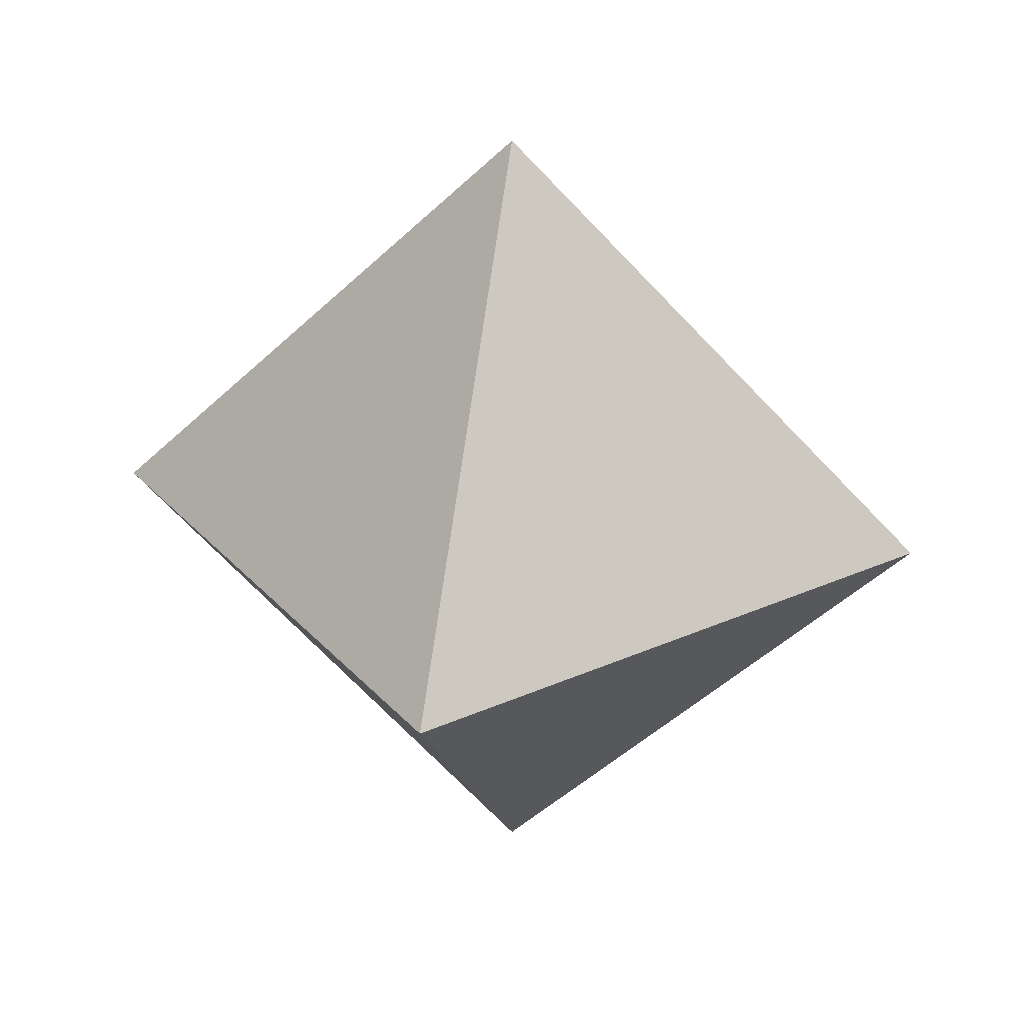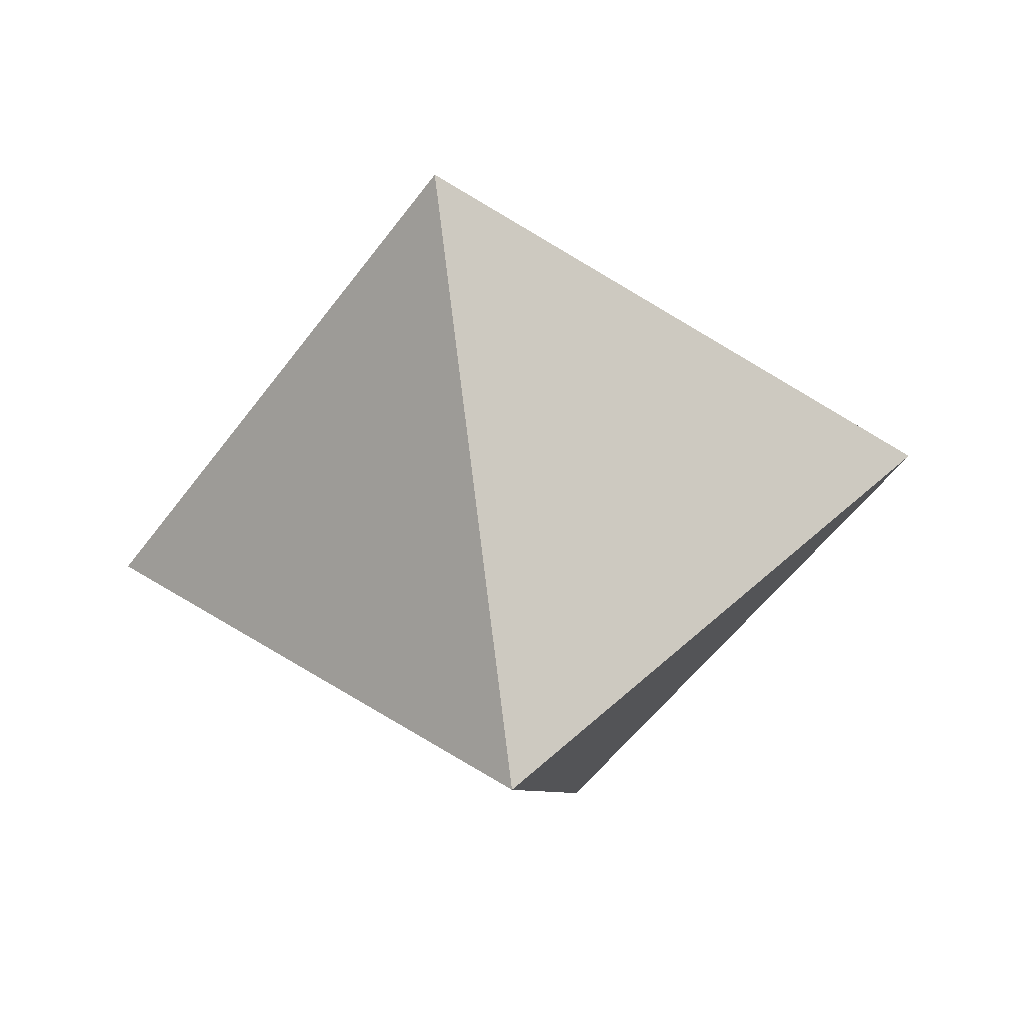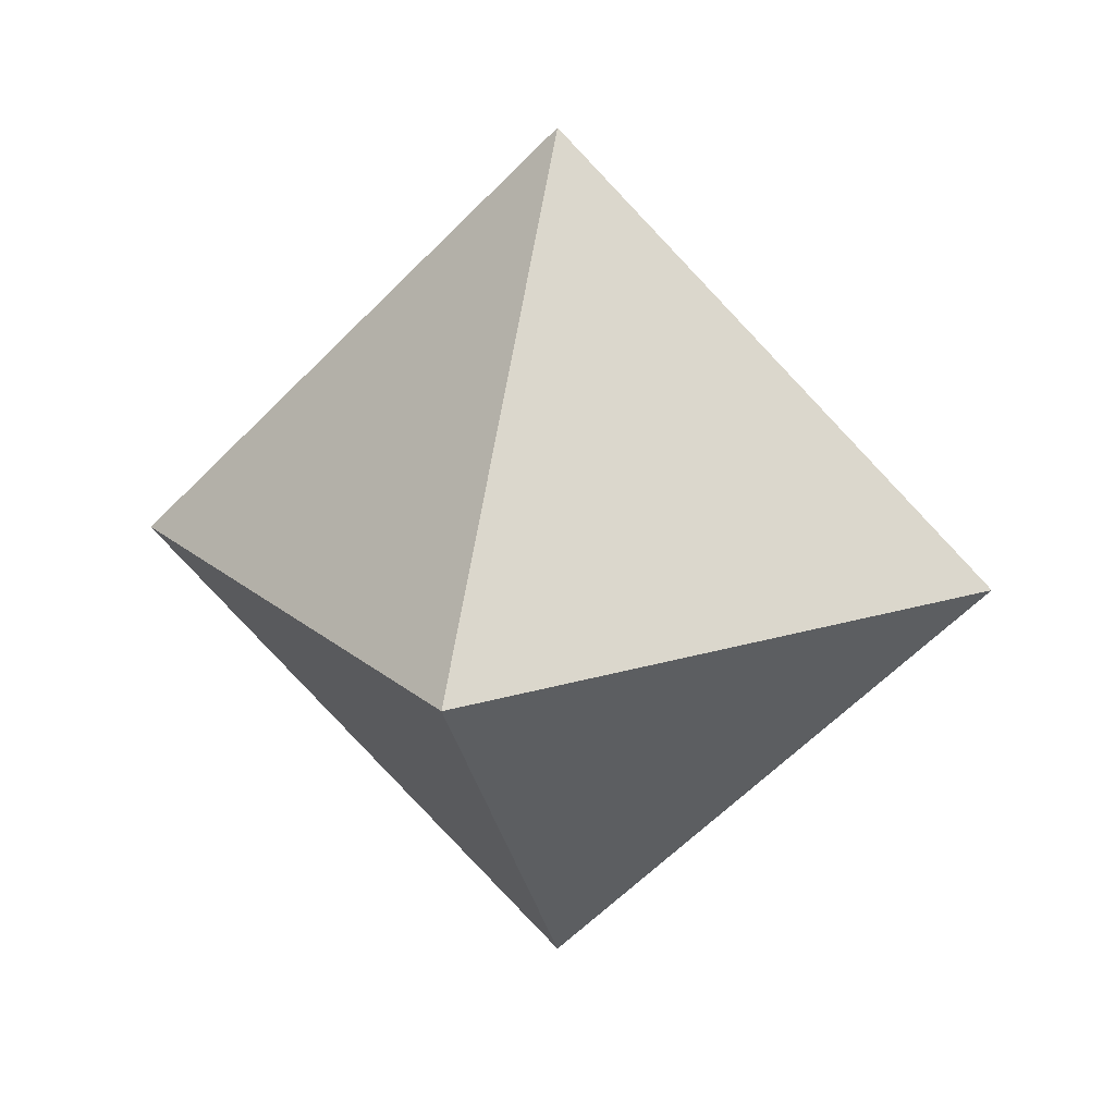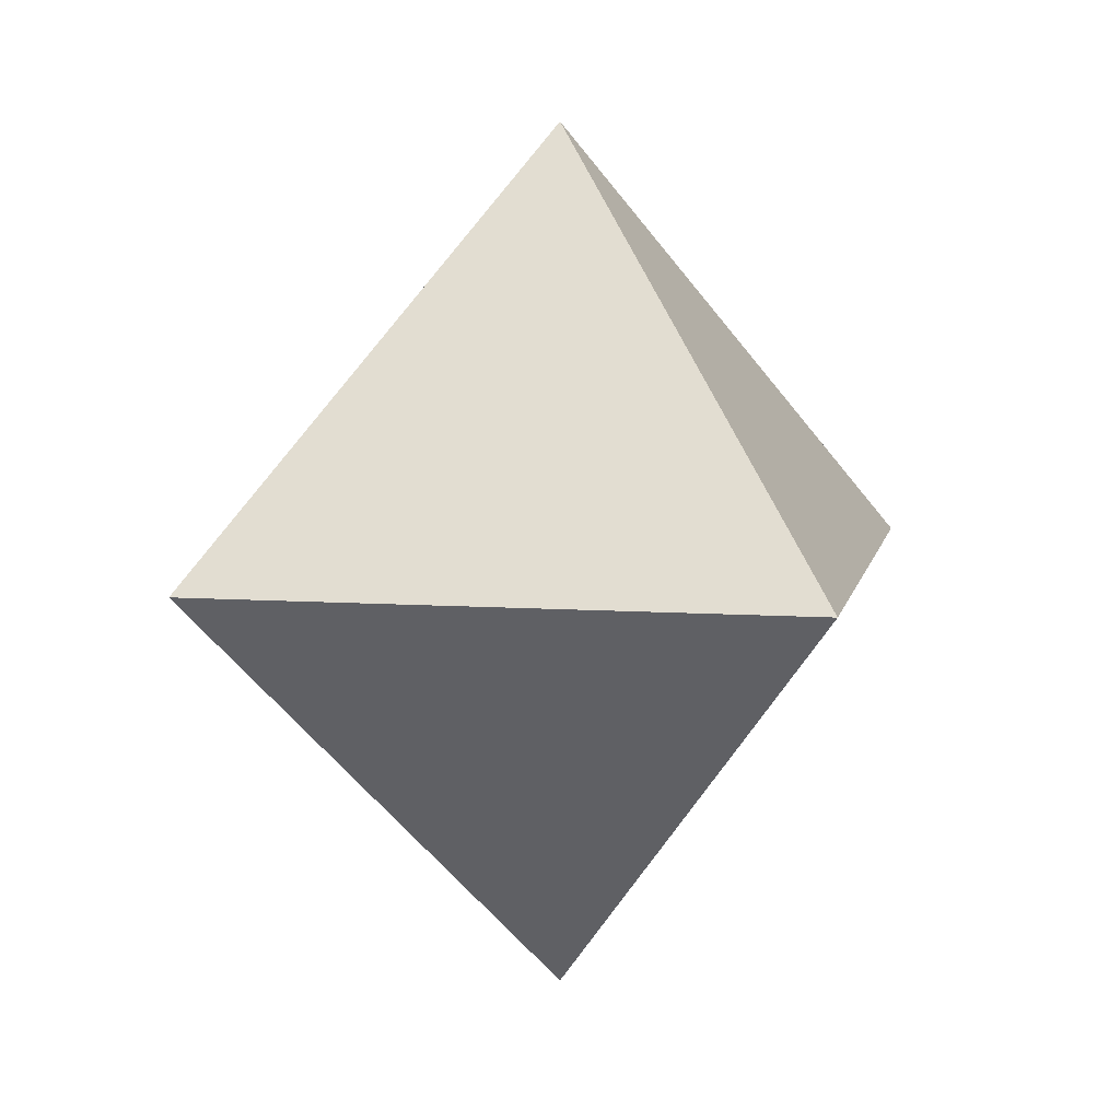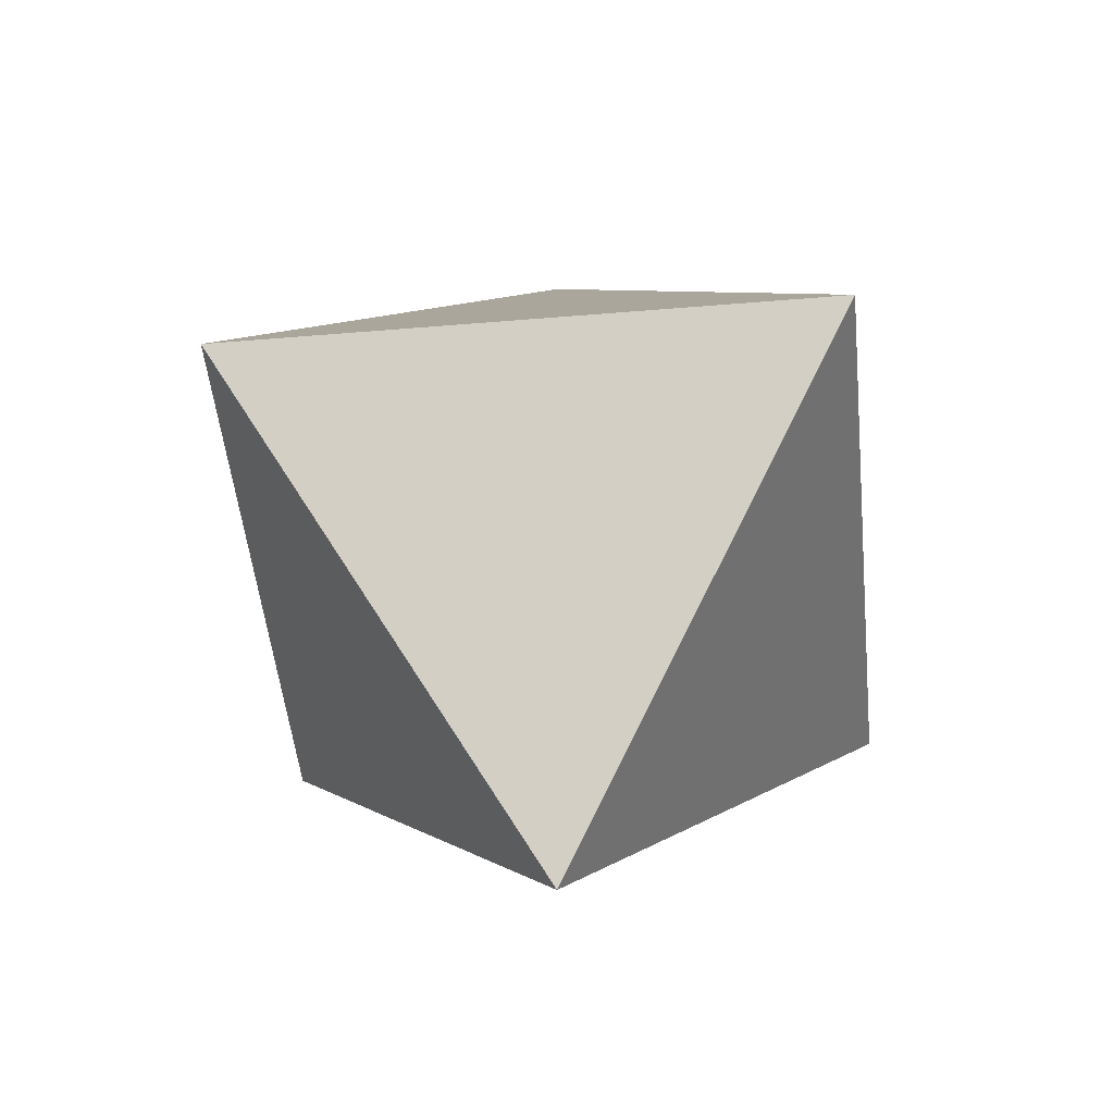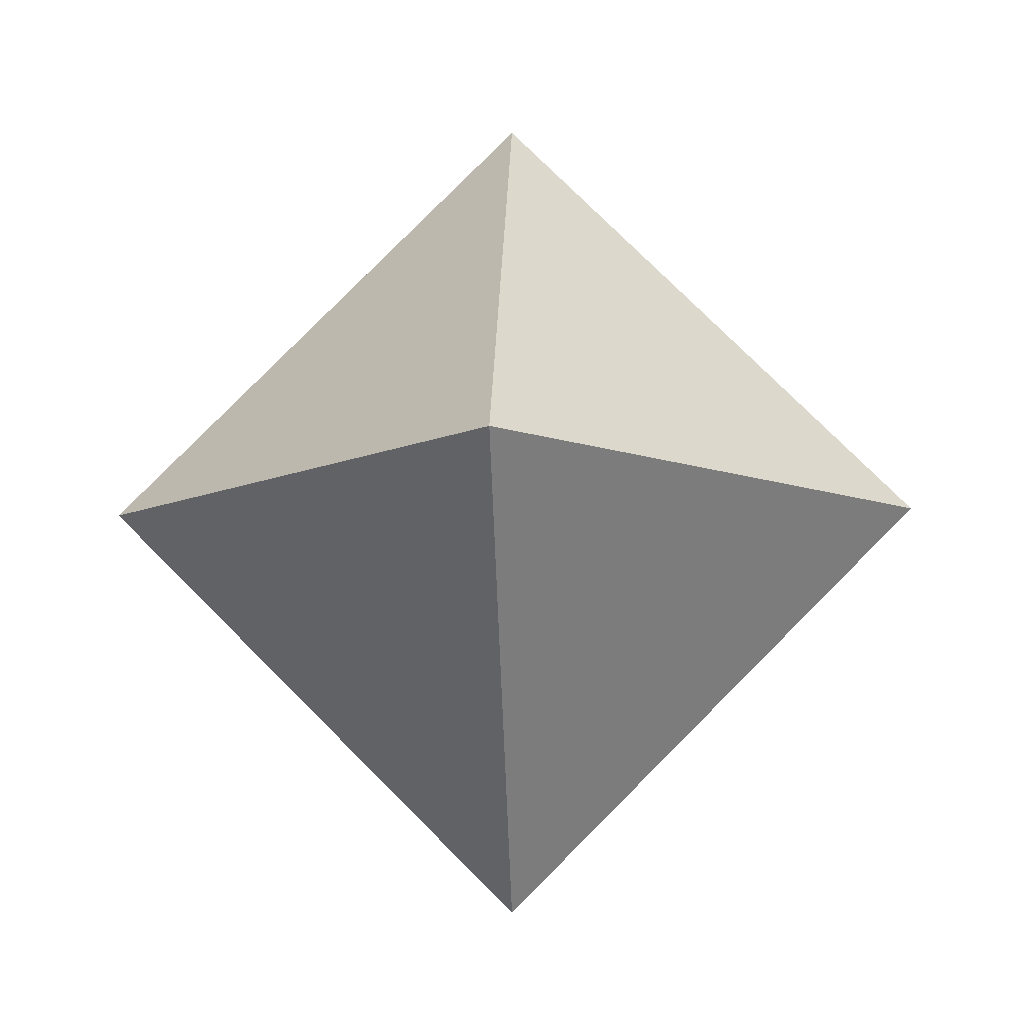
<metadata>
{"format":"obj","ext":"obj","renderer":"f3d","projection":"perspective","resolution":1024,"background":"white","views":[{"elev":29.9,"azim":11.7,"up":"+Y"},{"elev":-51.8,"azim":-79.8,"up":"+Y"},{"elev":18.4,"azim":-166.6,"up":"+Y"},{"elev":8.1,"azim":145.8,"up":"+Y"},{"elev":-46.5,"azim":-39.5,"up":"+Y"},{"elev":-10.7,"azim":-177.2,"up":"+Z"}]}
</metadata>
<code>
g default
v 0 4 -4
v -4 4 0
v 0 4 4
v 4 4 0
v 0 8 0
v 0 0 0
g pPyramid1
f 1 6 2
f 1 2 5
f 2 3 5
f 3 4 5
f 4 1 5
f 6 3 2
f 6 1 4
f 3 6 4

</code>
